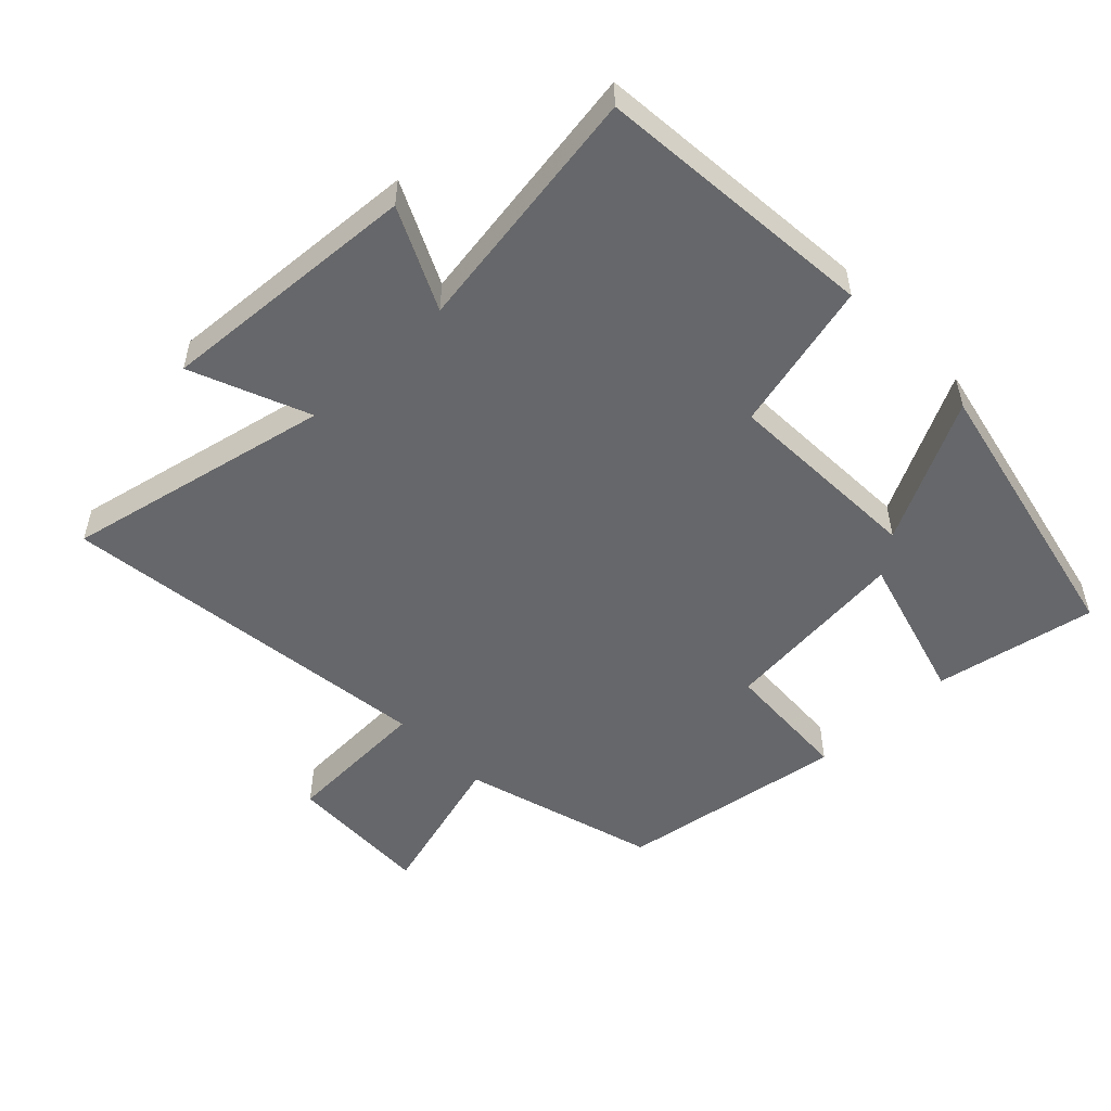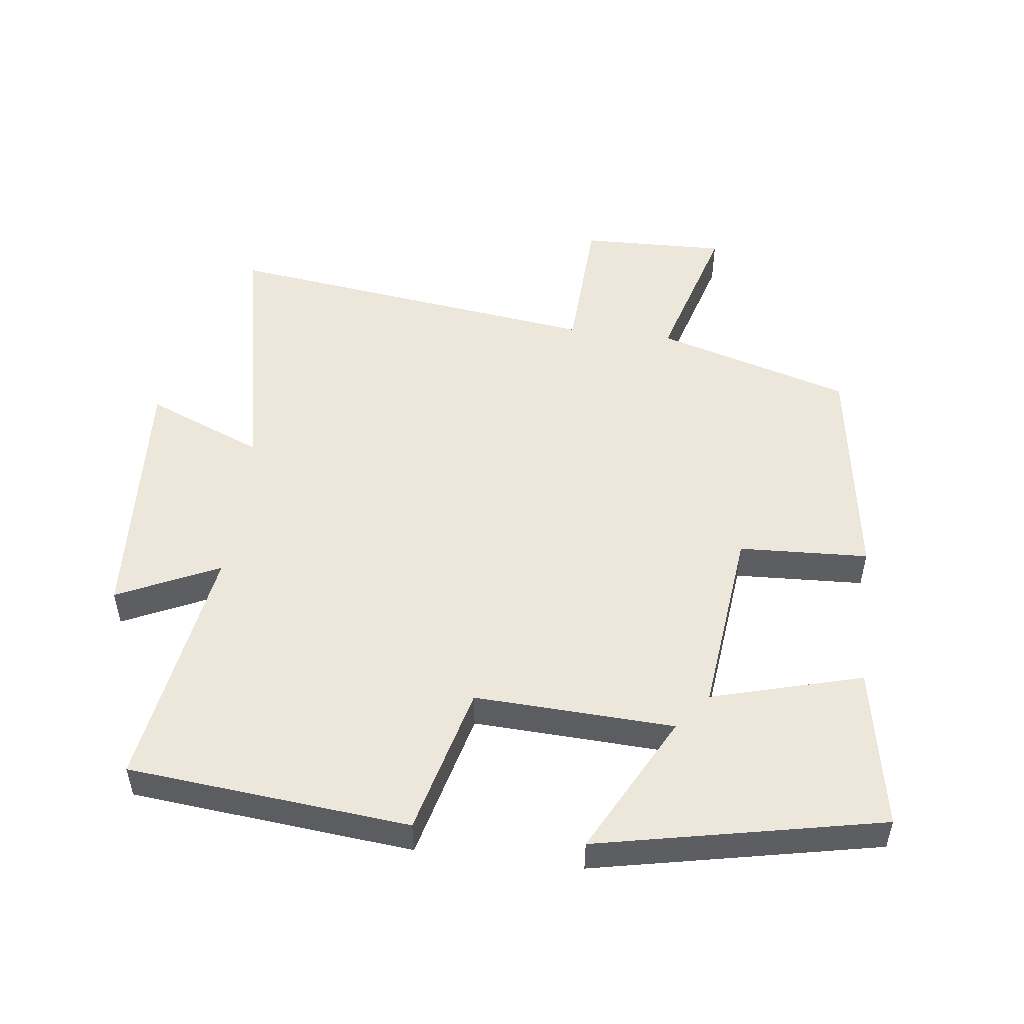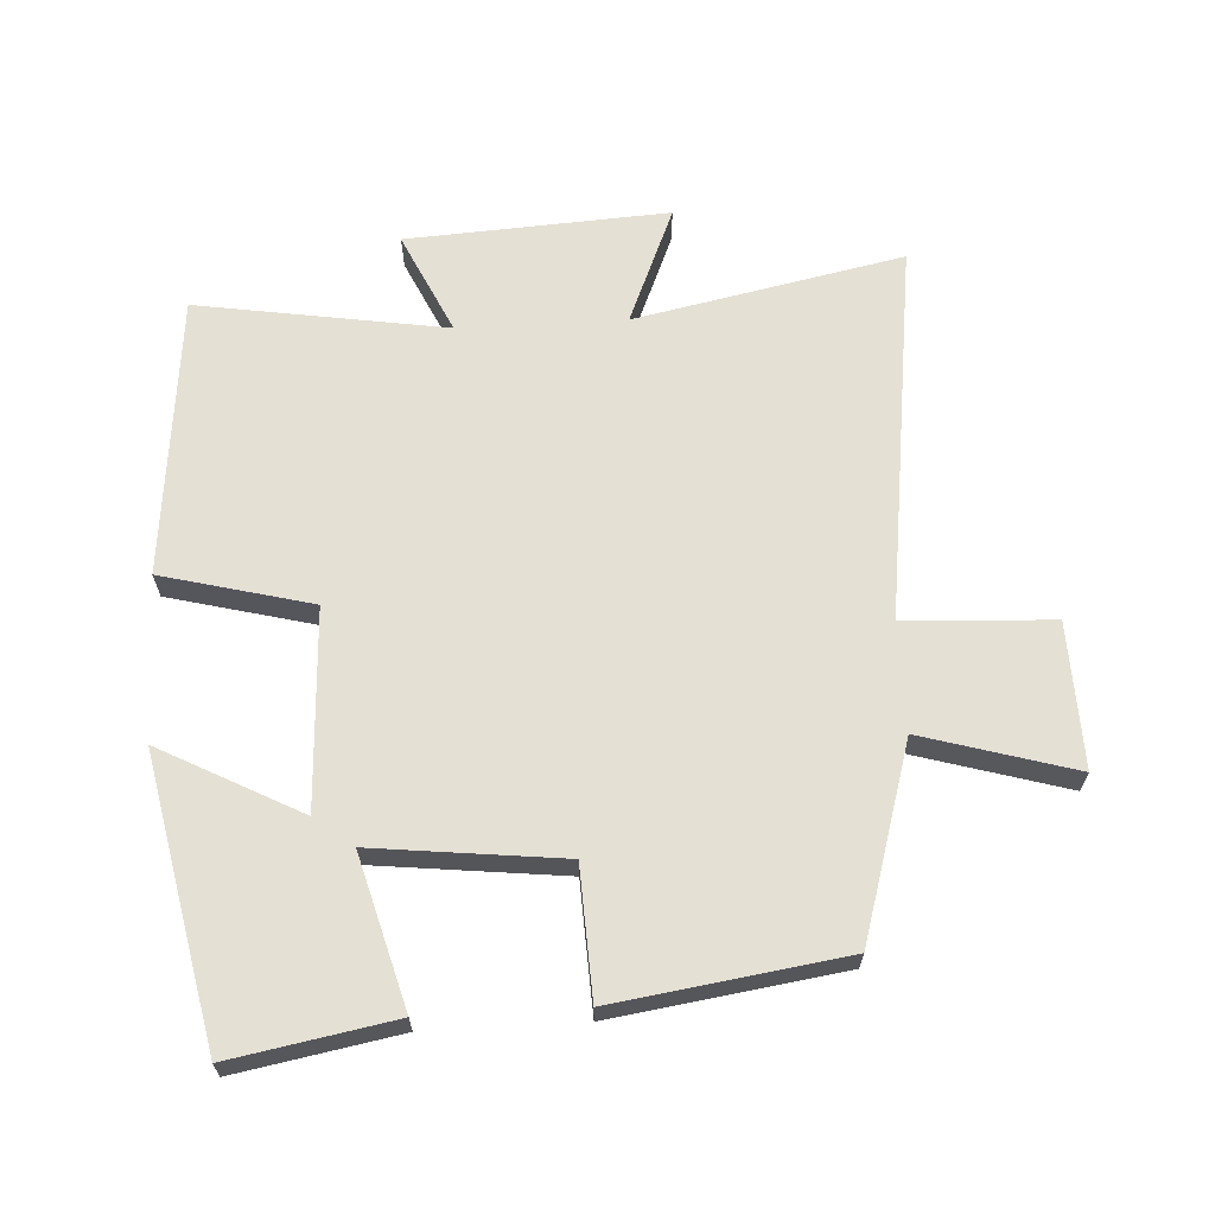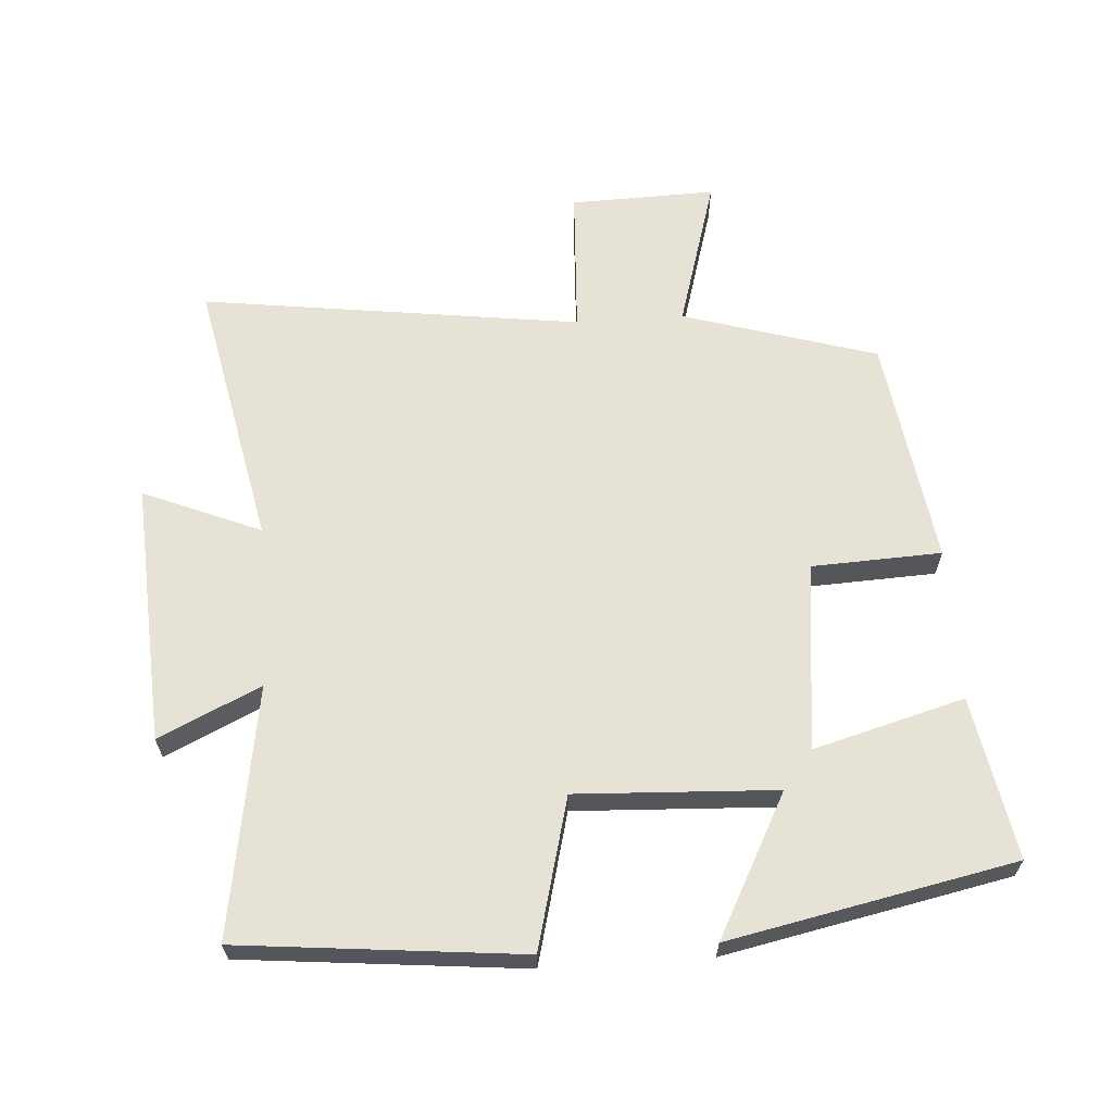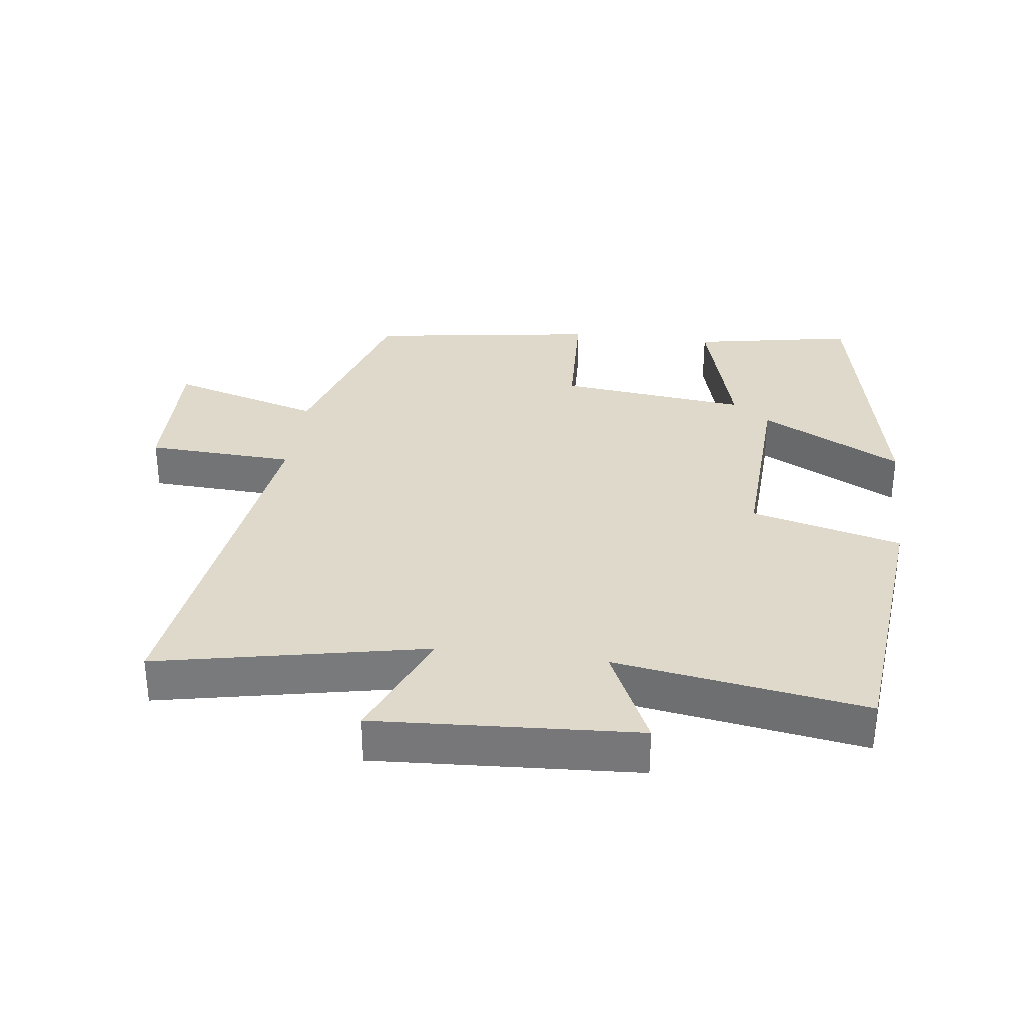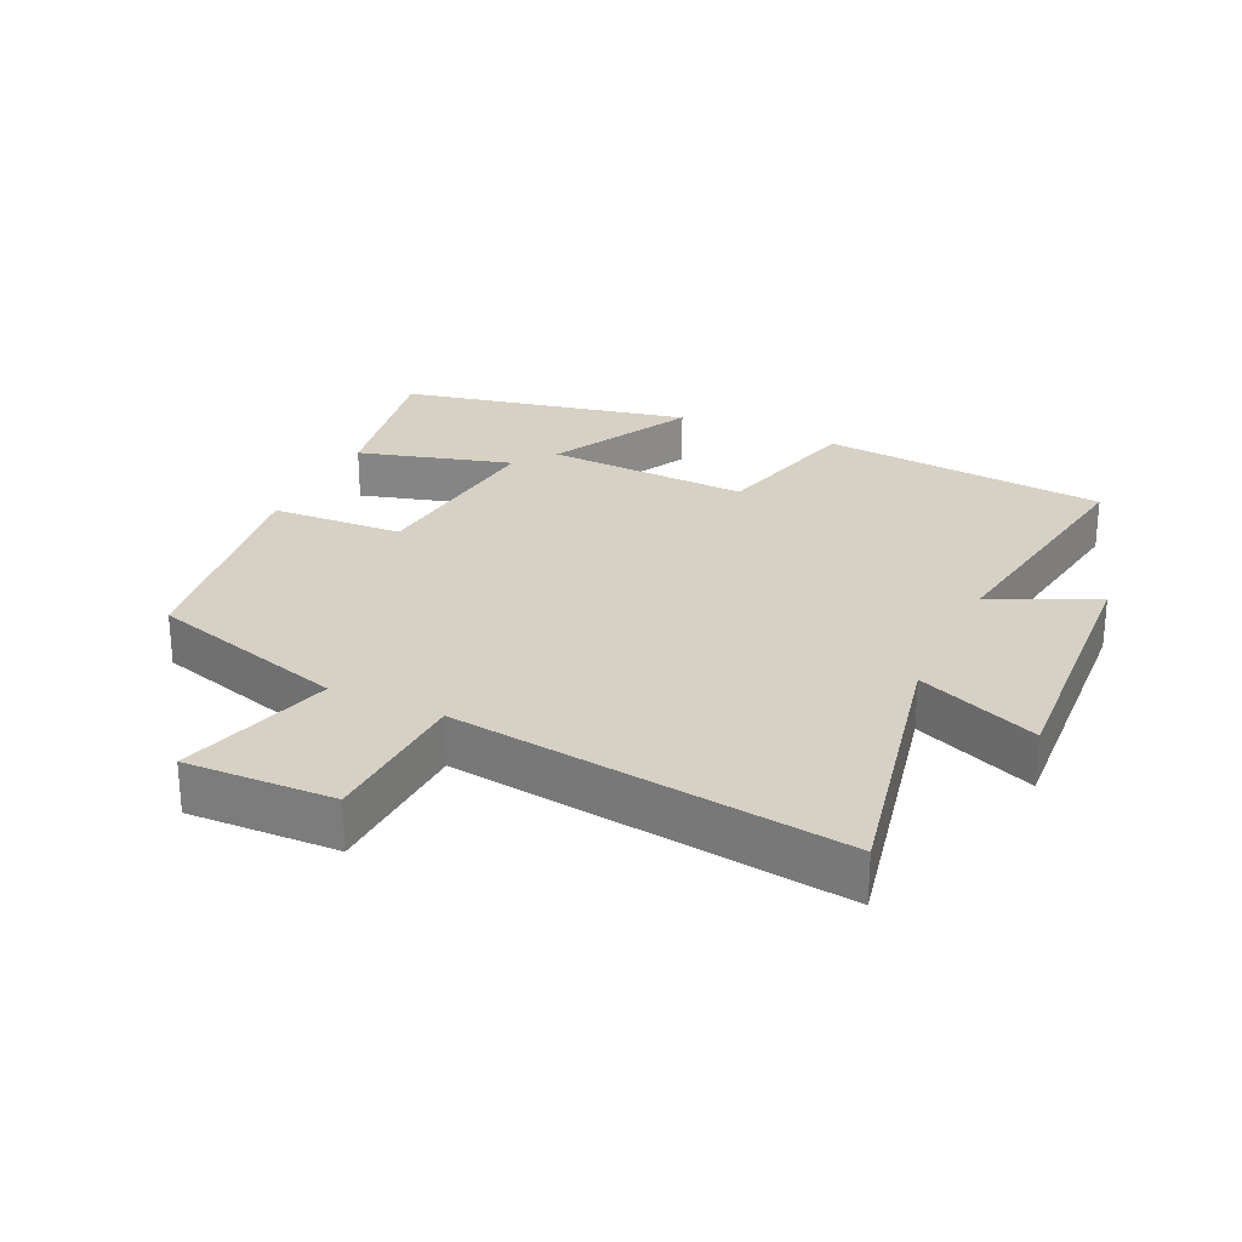
<metadata>
{"format":"obj","ext":"obj","renderer":"f3d","projection":"perspective","resolution":1024,"background":"white","views":[{"elev":-52.1,"azim":133.5,"up":"+Y"},{"elev":51.0,"azim":-173.0,"up":"+Y"},{"elev":65.2,"azim":-93.2,"up":"+Y"},{"elev":63.8,"azim":176.2,"up":"+Y"},{"elev":32.3,"azim":97.4,"up":"+Y"},{"elev":26.7,"azim":24.9,"up":"+Y"}]}
</metadata>
<code>
v 0.584 0.07 0.576
v 0.5 0.07 0.17
v 0.678 0.07 0.244
v 0.654 0.07 -0.152
v 0.5 0.07 -0.08
v 0.56 0.07 -0.458
v 0.134 0.07 -0.5
v 0.076 0.07 -0.273
v -0.226 0.07 -0.287
v -0.114 0.07 -0.5
v -0.545 0.07 -0.411
v -0.5 0.07 -0.166
v -0.272 0.07 -0.229
v -0.304 0.07 0.057
v -0.5 0.07 0.066
v -0.449 0.07 0.412
v -0.155 0.07 0.5
v -0.222 0.07 0.73
v -0.002 0.07 0.724
v 0.009 0.07 0.5
v 0.584 0 0.576
v 0.5 0 0.17
v 0.678 0 0.244
v 0.654 0 -0.152
v 0.5 0 -0.08
v 0.56 0 -0.458
v 0.134 0 -0.5
v 0.076 0 -0.273
v -0.226 0 -0.287
v -0.114 0 -0.5
v -0.545 0 -0.411
v -0.5 0 -0.166
v -0.272 0 -0.229
v -0.304 0 0.057
v -0.5 0 0.066
v -0.449 0 0.412
v -0.155 0 0.5
v -0.222 0 0.73
v -0.002 0 0.724
v 0.009 0 0.5
f 17 18 19 20
f 15 16 17 20
f 14 15 20 1
f 13 14 1 2
f 10 11 12 13
f 9 10 13
f 8 9 13 2
f 5 6 7 8
f 5 8 2 3
f 3 4 5
f 40 39 38 37
f 40 37 36 35
f 21 40 35 34
f 22 21 34 33
f 33 32 31 30
f 33 30 29
f 22 33 29 28
f 28 27 26 25
f 23 22 28 25
f 25 24 23
f 1 21 22 2
f 2 22 23 3
f 3 23 24 4
f 4 24 25 5
f 5 25 26 6
f 6 26 27 7
f 7 27 28 8
f 8 28 29 9
f 9 29 30 10
f 10 30 31 11
f 11 31 32 12
f 12 32 33 13
f 13 33 34 14
f 14 34 35 15
f 15 35 36 16
f 16 36 37 17
f 17 37 38 18
f 18 38 39 19
f 19 39 40 20
f 20 40 21 1

</code>
